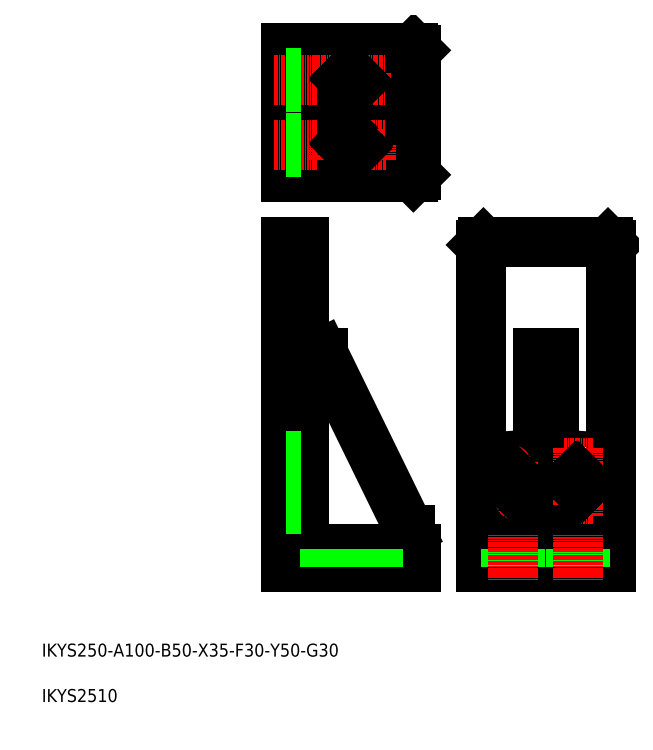
<metadata>
{"format":"dxf","ext":"dxf","renderer":"ezdxf+matplotlib","layout":"modelspace","background":"white","min_lineweight":24,"dpi":150}
</metadata>
<code>
0
SECTION
2
ENTITIES
0
LINE
8
CENTER
10
261.8
20
204.3
30
0
11
228.7
21
204.3
31
0
0
LINE
8
CENTER
10
261.8
20
219.3
30
0
11
228.7
21
219.3
31
0
0
LINE
8
CENTER
10
261.8
20
234.3
30
0
11
228.7
21
234.3
31
0
0
TEXT
8
0
10
50
20
85
30
0
40
10
1
IKYS250-A100-B50-X35-F30-Y50-G30
0
TEXT
8
0
10
50
20
50
30
0
40
10
1
IKYS2510
0
LINE
8
0
10
432.4
20
168.3
30
0
11
432.4
21
319.3
31
0
0
LINE
8
0
10
444.4
20
168.3
30
0
11
444.4
21
319.3
31
0
0
LINE
8
0
10
388.4
20
154.3
30
0
11
388.4
21
402.3
31
0
0
LINE
8
0
10
488.4
20
154.3
30
0
11
488.4
21
402.3
31
0
0
LINE
8
0
10
266.4
20
319.3
30
0
11
333.4
21
182.3
31
0
0
LINE
8
0
10
252.4
20
168.3
30
0
11
252.4
21
404.3
31
0
0
LINE
8
0
10
238.4
20
154.3
30
0
11
238.4
21
404.3
31
0
0
LINE
8
CENTER
10
303.4
20
179.1
30
0
11
303.4
21
144
31
0
0
LINE
8
CENTER
10
288.4
20
179.1
30
0
11
288.4
21
144
31
0
0
LINE
8
CENTER
10
273.4
20
179.1
30
0
11
273.4
21
144
31
0
0
LINE
8
0
10
338.4
20
168.3
30
0
11
338.4
21
154.3
31
0
0
LINE
8
0
10
338.4
20
154.3
30
0
11
238.4
21
154.3
31
0
0
LINE
8
0
10
338.4
20
168.3
30
0
11
252.4
21
168.3
31
0
0
LINE
8
0
10
333.4
20
182.3
30
0
11
333.4
21
168.3
31
0
0
CIRCLE
8
0
10
463.4
20
234.3
30
0
40
5.5
0
LINE
8
CENTER
10
474.6
20
234.3
30
0
11
452.3
21
234.3
31
0
0
CIRCLE
8
0
10
463.4
20
219.3
30
0
40
5
0
CIRCLE
8
0
10
463.4
20
204.3
30
0
40
5.5
0
LINE
8
CENTER
10
474.6
20
219.3
30
0
11
452.3
21
219.3
31
0
0
LINE
8
CENTER
10
474.6
20
204.3
30
0
11
452.3
21
204.3
31
0
0
LINE
8
0
10
488.4
20
154.3
30
0
11
388.4
21
154.3
31
0
0
LINE
8
0
10
488.4
20
168.3
30
0
11
388.4
21
168.3
31
0
0
CIRCLE
8
0
10
413.4
20
219.3
30
0
40
5
0
LINE
8
CENTER
10
413.4
20
245.5
30
0
11
413.4
21
193.2
31
0
0
LINE
8
CENTER
10
424.6
20
204.3
30
0
11
402.3
21
204.3
31
0
0
LINE
8
CENTER
10
424.6
20
219.3
30
0
11
402.3
21
219.3
31
0
0
CIRCLE
8
0
10
413.4
20
204.3
30
0
40
5.5
0
LINE
8
CENTER
10
424.6
20
234.3
30
0
11
402.3
21
234.3
31
0
0
CIRCLE
8
0
10
413.4
20
234.3
30
0
40
5.5
0
LINE
8
CENTER
10
463.4
20
245.5
30
0
11
463.4
21
193.2
31
0
0
LINE
8
0
10
266.4
20
319.3
30
0
11
252.4
21
319.3
31
0
0
LINE
8
0
10
238.4
20
404.3
30
0
11
252.4
21
404.3
31
0
0
CIRCLE
8
0
10
303.4
20
529.3
30
0
40
5.5
0
LINE
8
CENTER
10
303.4
20
517.3
30
0
11
303.4
21
541.4
31
0
0
CIRCLE
8
0
10
273.4
20
529.3
30
0
40
5.5
0
LINE
8
CENTER
10
288.4
20
517.3
30
0
11
288.4
21
541.4
31
0
0
LINE
8
CENTER
10
273.4
20
517.3
30
0
11
273.4
21
541.4
31
0
0
CIRCLE
8
0
10
288.4
20
529.3
30
0
40
5
0
LINE
8
0
10
338.4
20
552.3
30
0
11
338.4
21
456.3
31
0
0
LINE
8
0
10
238.4
20
454.3
30
0
11
238.4
21
554.3
31
0
0
LINE
8
0
10
252.4
20
454.3
30
0
11
252.4
21
554.3
31
0
0
CIRCLE
8
0
10
303.4
20
479.3
30
0
40
5.5
0
LINE
8
0
10
336.4
20
454.3
30
0
11
238.4
21
454.3
31
0
0
LINE
8
0
10
252.4
20
510.3
30
0
11
333.4
21
510.3
31
0
0
LINE
8
0
10
252.4
20
498.3
30
0
11
333.4
21
498.3
31
0
0
LINE
8
CENTER
10
261.4
20
479.3
30
0
11
315.5
21
479.3
31
0
0
CIRCLE
8
0
10
273.4
20
479.3
30
0
40
5.5
0
LINE
8
0
10
238.4
20
479.3
30
0
11
238.4
21
479.3
31
0
0
LINE
8
0
10
238.4
20
504.3
30
0
11
238.4
21
504.3
31
0
0
CIRCLE
8
0
10
288.4
20
479.3
30
0
40
5
0
LINE
8
CENTER
10
288.4
20
491.4
30
0
11
288.4
21
467.3
31
0
0
LINE
8
CENTER
10
273.4
20
491.4
30
0
11
273.4
21
467.3
31
0
0
LINE
8
CENTER
10
303.4
20
491.4
30
0
11
303.4
21
467.3
31
0
0
LINE
8
0
10
336.4
20
454.3
30
0
11
338.4
21
456.3
31
0
0
LINE
8
0
10
333.4
20
510.3
30
0
11
333.4
21
498.3
31
0
0
LINE
8
0
10
238.4
20
554.3
30
0
11
336.4
21
554.3
31
0
0
LINE
8
CENTER
10
261.5
20
529.3
30
0
11
315.5
21
529.3
31
0
0
LINE
8
0
10
336.4
20
554.3
30
0
11
338.4
21
552.3
31
0
0
LINE
8
0
10
390.4
20
404.3
30
0
11
486.4
21
404.3
31
0
0
LINE
8
0
10
444.4
20
319.3
30
0
11
432.4
21
319.3
31
0
0
LINE
8
0
10
388.4
20
402.3
30
0
11
390.4
21
404.3
31
0
0
LINE
8
0
10
486.4
20
404.3
30
0
11
488.4
21
402.3
31
0
0
LINE
8
0
10
266.4
20
498.3
30
0
11
266.4
21
510.3
31
0
0
LINE
8
0
10
432.4
20
182.3
30
0
11
444.4
21
182.3
31
0
0
LINE
8
0
10
252.4
20
239.8
30
0
11
238.4
21
239.8
31
0
0
LINE
8
0
10
252.4
20
228.8
30
0
11
238.4
21
228.8
31
0
0
LINE
8
0
10
252.4
20
224.3
30
0
11
238.4
21
224.3
31
0
0
LINE
8
0
10
252.4
20
214.3
30
0
11
238.4
21
214.3
31
0
0
LINE
8
0
10
252.4
20
209.8
30
0
11
238.4
21
209.8
31
0
0
LINE
8
0
10
252.4
20
198.8
30
0
11
238.4
21
198.8
31
0
0
LINE
8
0
10
267.9
20
168.3
30
0
11
267.9
21
154.3
31
0
0
LINE
8
0
10
278.9
20
168.3
30
0
11
278.9
21
154.3
31
0
0
LINE
8
0
10
283.4
20
168.3
30
0
11
283.4
21
154.3
31
0
0
LINE
8
0
10
293.4
20
168.3
30
0
11
293.4
21
154.3
31
0
0
LINE
8
0
10
297.9
20
168.3
30
0
11
297.9
21
154.3
31
0
0
LINE
8
0
10
308.9
20
168.3
30
0
11
308.9
21
154.3
31
0
0
LINE
8
0
10
407.9
20
168.3
30
0
11
407.9
21
154.3
31
0
0
LINE
8
0
10
418.9
20
168.3
30
0
11
418.9
21
154.3
31
0
0
LINE
8
CENTER
10
413.4
20
179.1
30
0
11
413.4
21
144
31
0
0
LINE
8
0
10
457.9
20
168.3
30
0
11
457.9
21
154.3
31
0
0
LINE
8
0
10
468.9
20
168.3
30
0
11
468.9
21
154.3
31
0
0
LINE
8
CENTER
10
463.4
20
179.1
30
0
11
463.4
21
144
31
0
0
LINE
8
CENTER
10
261.8
20
479.3
30
0
11
228.7
21
479.3
31
0
0
LINE
8
0
10
252.4
20
484.8
30
0
11
238.4
21
484.8
31
0
0
LINE
8
0
10
252.4
20
473.8
30
0
11
238.4
21
473.8
31
0
0
LINE
8
CENTER
10
261.8
20
529.3
30
0
11
228.7
21
529.3
31
0
0
LINE
8
0
10
252.4
20
534.8
30
0
11
238.4
21
534.8
31
0
0
LINE
8
0
10
252.4
20
523.8
30
0
11
238.4
21
523.8
31
0
0
INSERT
8
0
2
KNOCK
10
288.4
20
529.3
30
0
0
INSERT
8
0
2
KNOCK
10
288.4
20
479.3
30
0
0
INSERT
8
0
2
KNOCK
10
413.4
20
219.3
30
0
0
INSERT
8
0
2
KNOCK
10
463.4
20
219.3
30
0
0
ENDSEC
0
EOF

</code>
